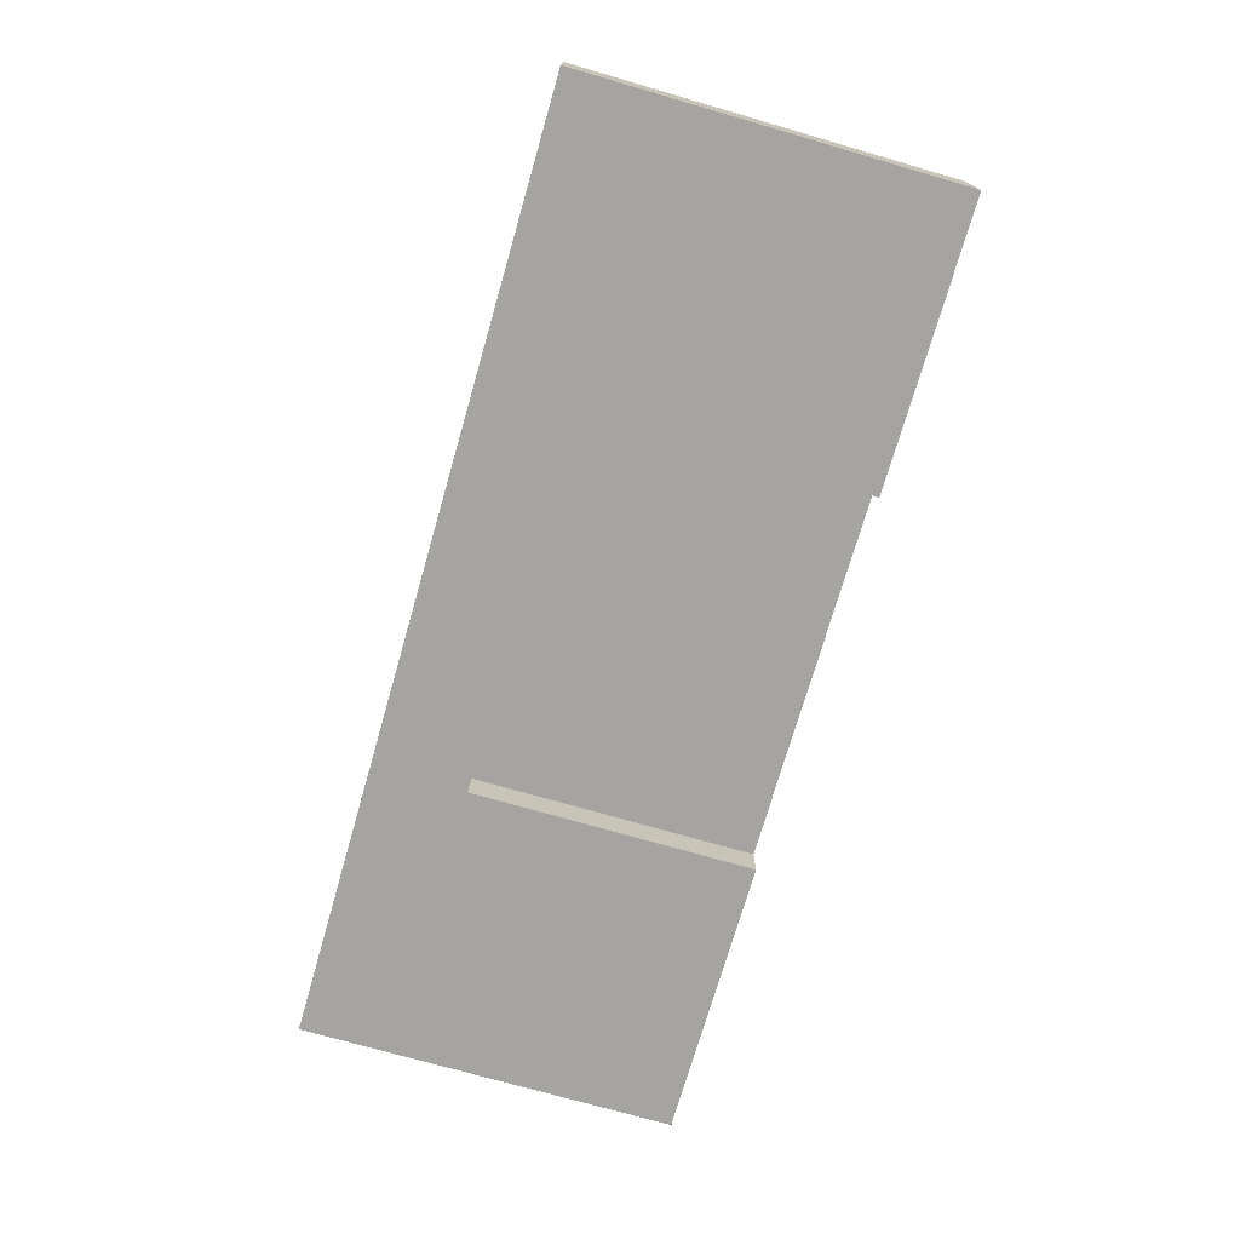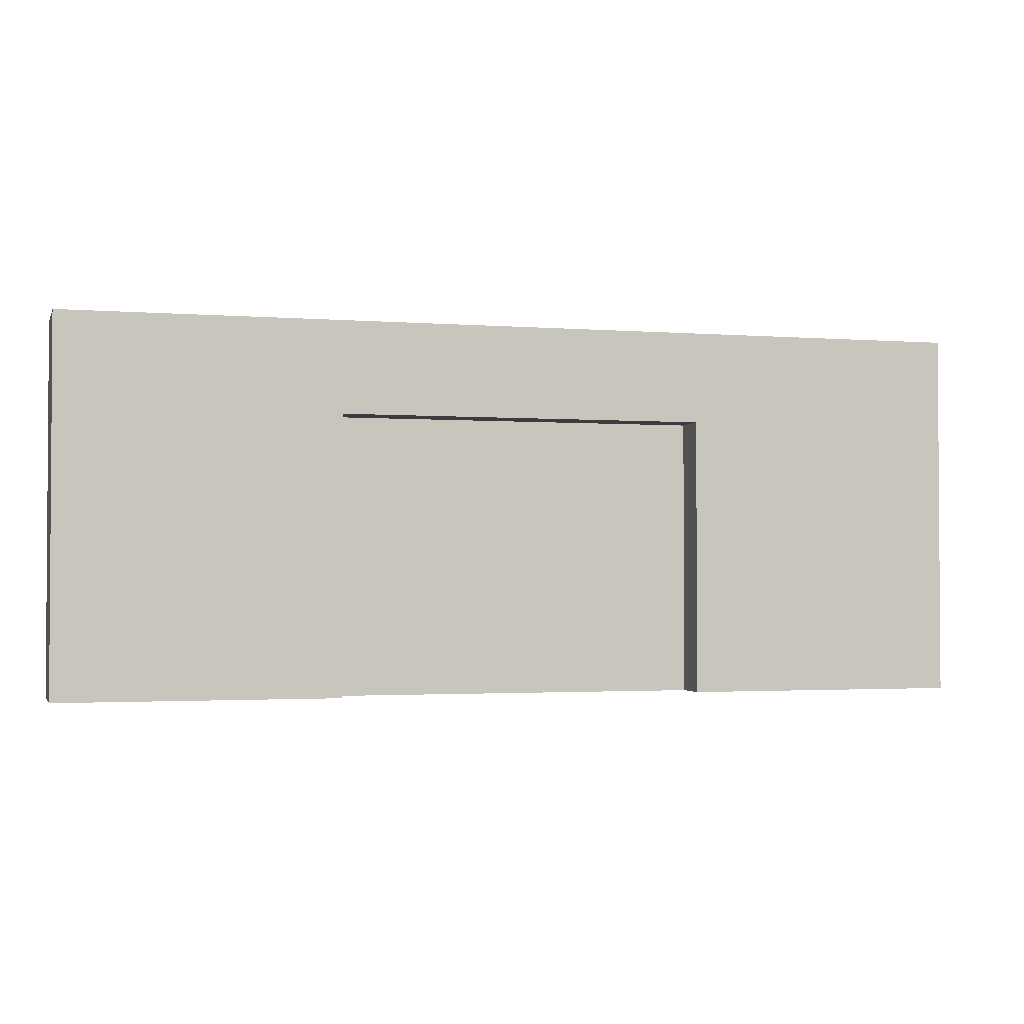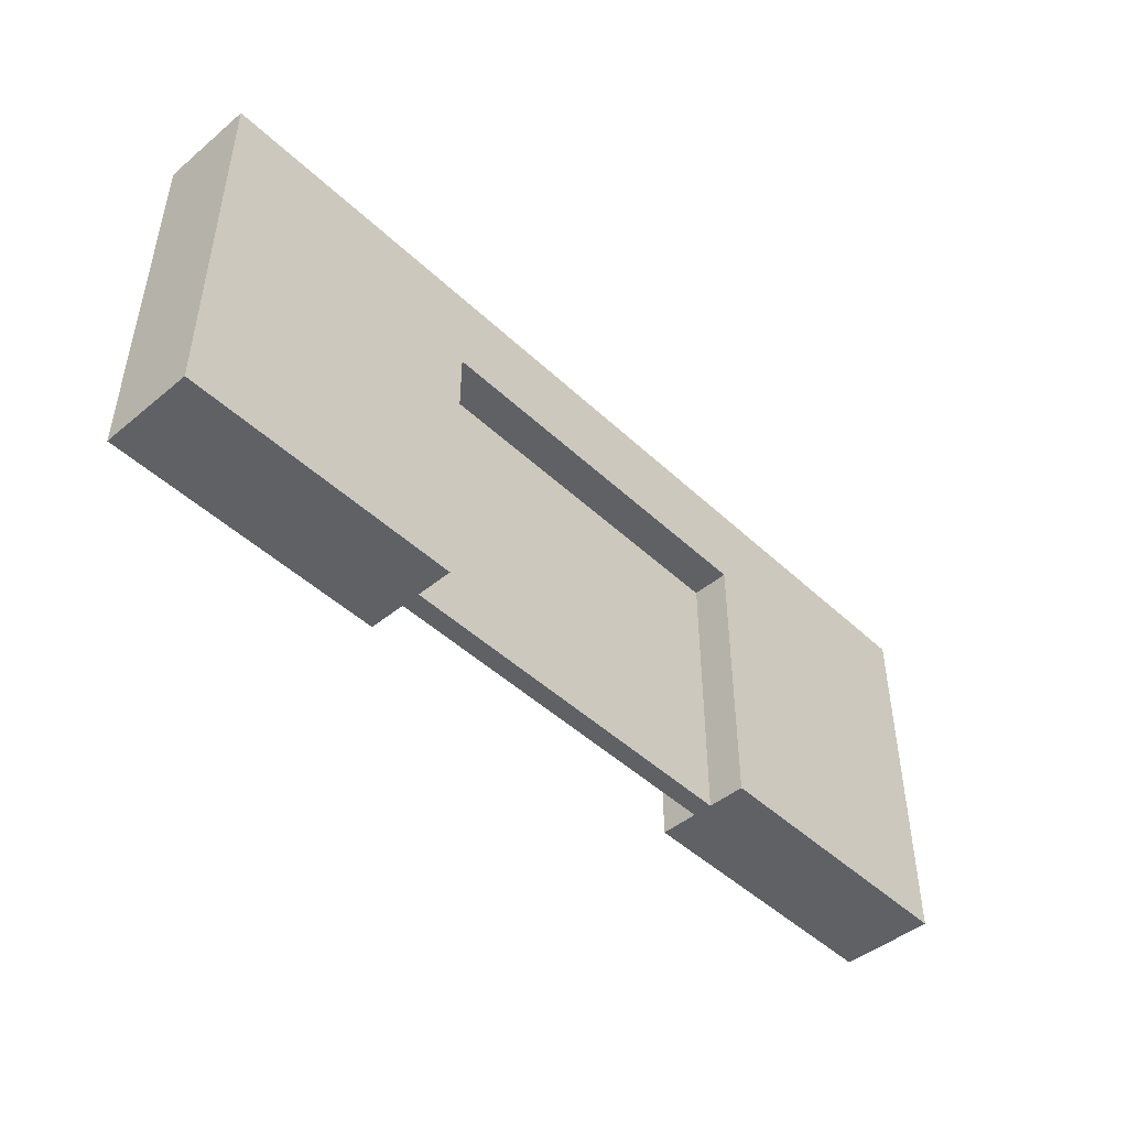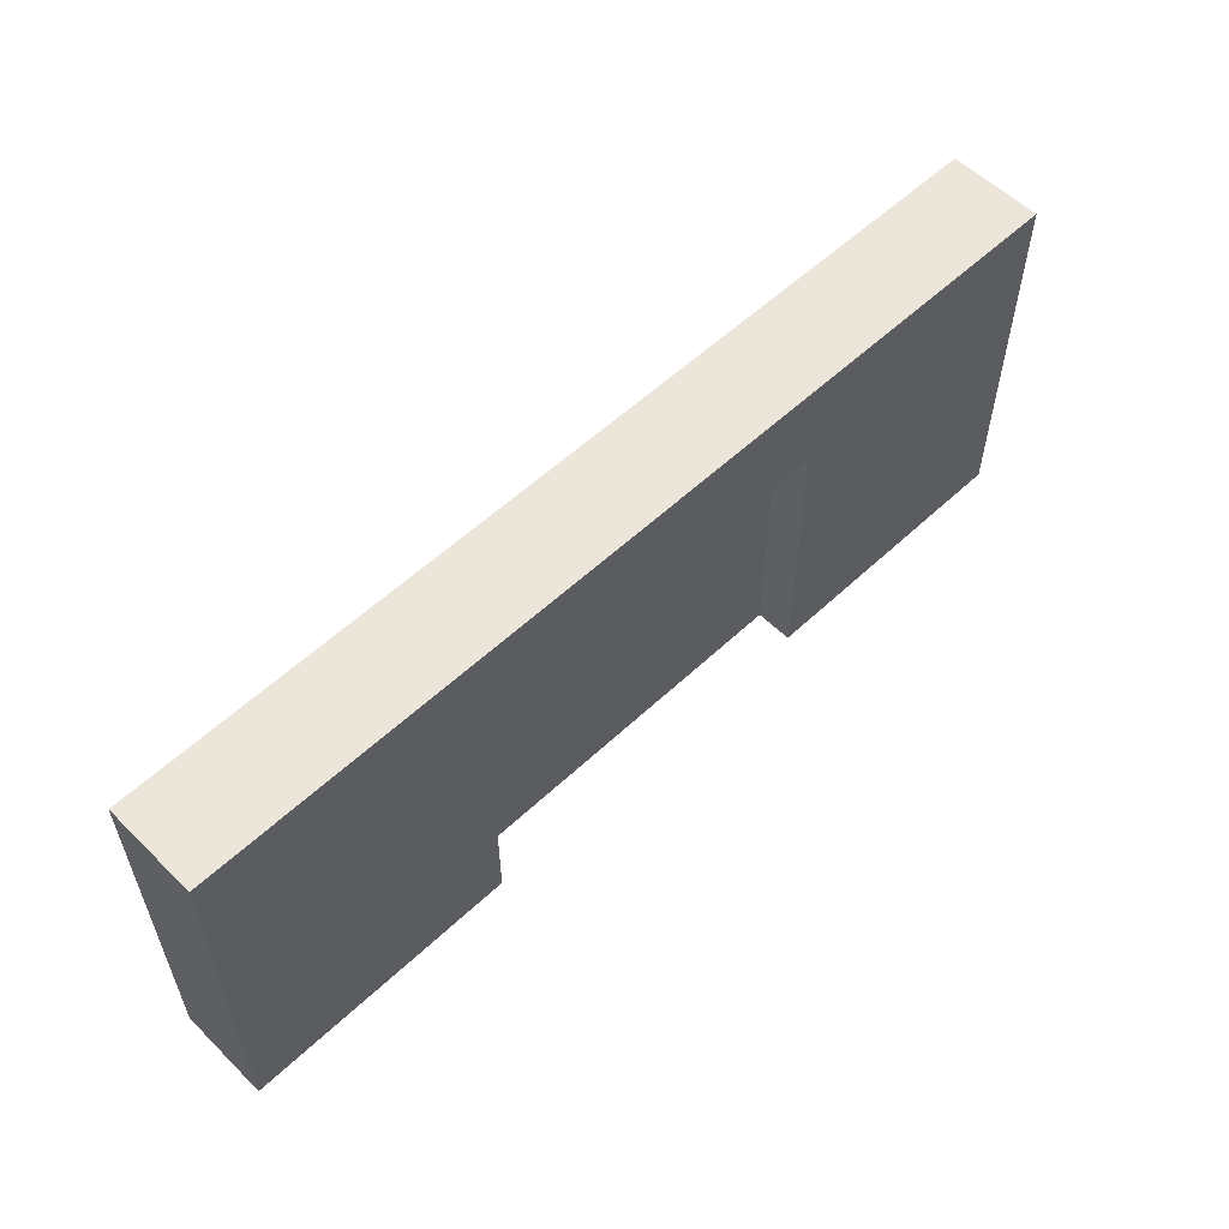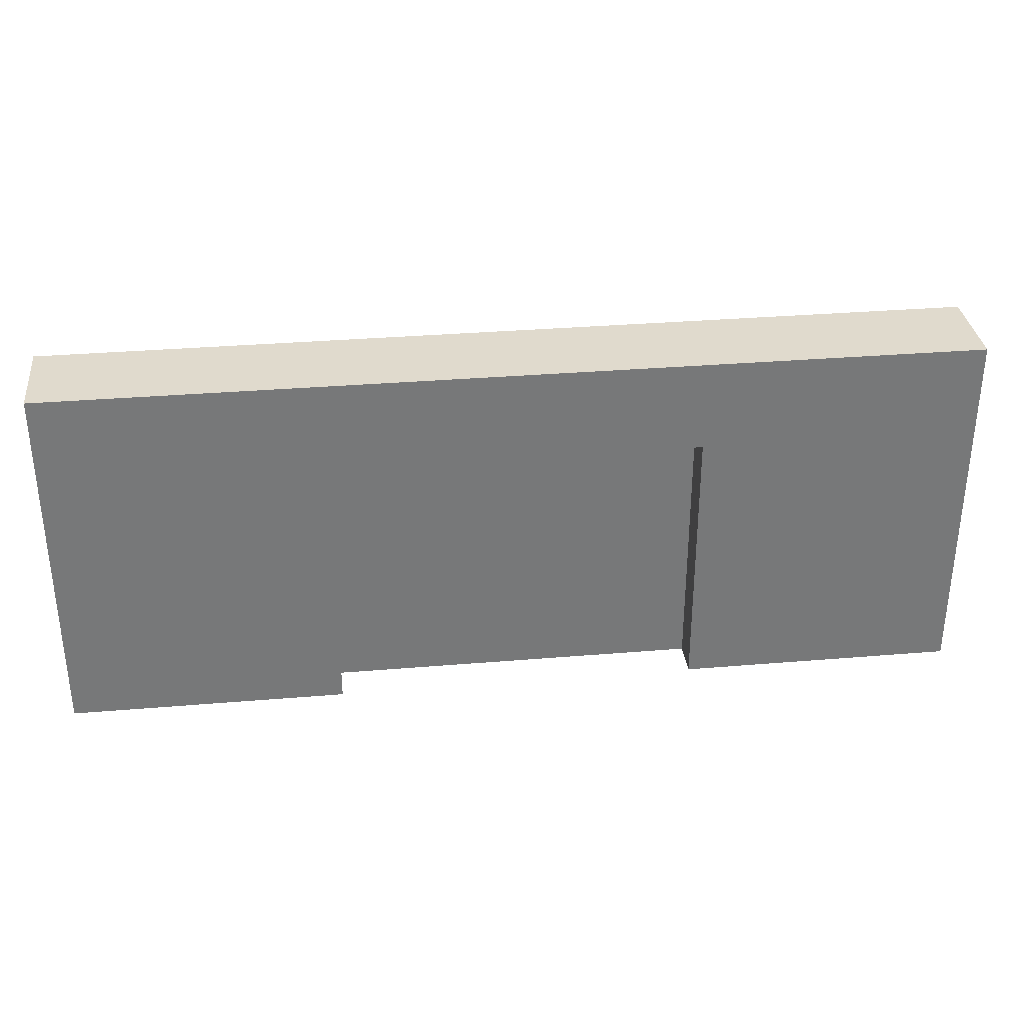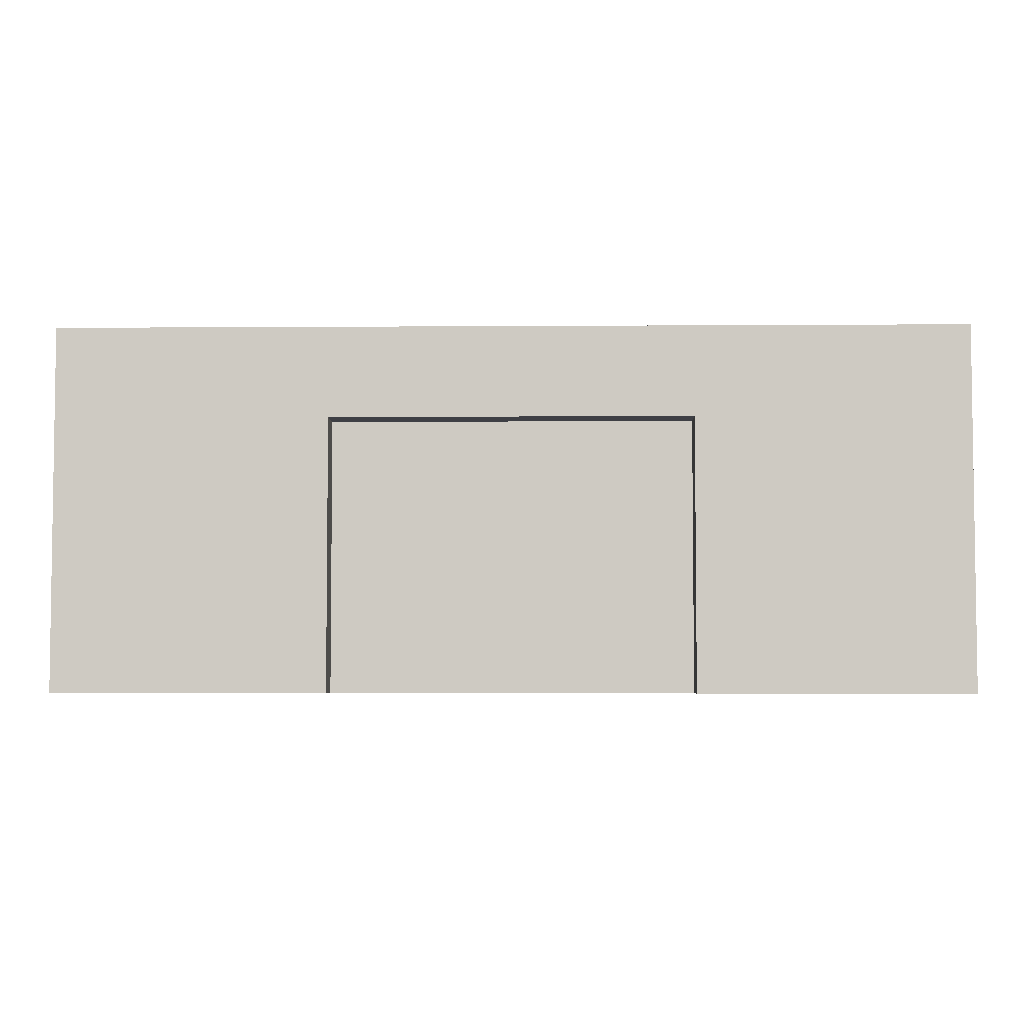
<metadata>
{"format":"obj","ext":"obj","renderer":"f3d","projection":"perspective","resolution":1024,"background":"white","views":[{"elev":-73.5,"azim":-106.1,"up":"+Z"},{"elev":-2.1,"azim":-15.8,"up":"+Y"},{"elev":-46.5,"azim":133.2,"up":"+Y"},{"elev":56.4,"azim":135.6,"up":"+Y"},{"elev":33.1,"azim":173.4,"up":"+Y"},{"elev":-4.5,"azim":-178.7,"up":"+Y"}]}
</metadata>
<code>
g default
v 0 0 10.21
v 200 0 10.21
v 0 300 10.21
v 200 300 10.21
v 0 300 -10.21
v 200 300 -10.21
v 0 0 -10.21
v 200 0 -10.21
g Door_Right Door_Exit
f 1 2 4 3
f 3 4 6 5
f 5 6 8 7
f 7 8 2 1
f 2 8 6 4
f 7 1 3 5
g default
v 0 0 -10.21
v -200 0 -10.21
v 0 300 -10.21
v -200 300 -10.21
v 0 300 10.21
v -200 300 10.21
v 0 0 10.21
v -200 0 10.21
g Door_Exit Door_Left
f 9 10 12 11
f 11 12 14 13
f 13 14 16 15
f 15 16 10 9
f 10 16 14 12
f 15 9 11 13
g default
v -500 0 50
v -199.8 0 50
v 199.6 0 50
v 500 0 50
v -500 300.4 50
v -199.8 300.4 50
v 199.6 300.4 50
v 500 300.4 50
v -500 400 50
v -199.8 400 50
v 199.6 400 50
v 500 400 50
v -500 400 -50
v -199.8 400 -50
v 199.6 400 -50
v 500 400 -50
v -500 300.4 -50
v -199.8 300.4 -50
v 199.6 300.4 -50
v 500 300.4 -50
v -500 0 -50
v -199.8 0 -50
v 199.6 0 -50
v 500 0 -50
g Door_Exit Door_Frame
f 17 18 22 21
f 19 20 24 23
f 21 22 26 25
f 22 23 27 26
f 23 24 28 27
f 25 26 30 29
f 26 27 31 30
f 27 28 32 31
f 29 30 34 33
f 30 31 35 34
f 31 32 36 35
f 33 34 38 37
f 35 36 40 39
f 37 38 18 17
f 39 40 20 19
f 20 40 36 24
f 24 36 32 28
f 37 17 21 33
f 33 21 25 29
f 34 35 23 22
f 38 34 22 18
f 35 39 19 23

</code>
